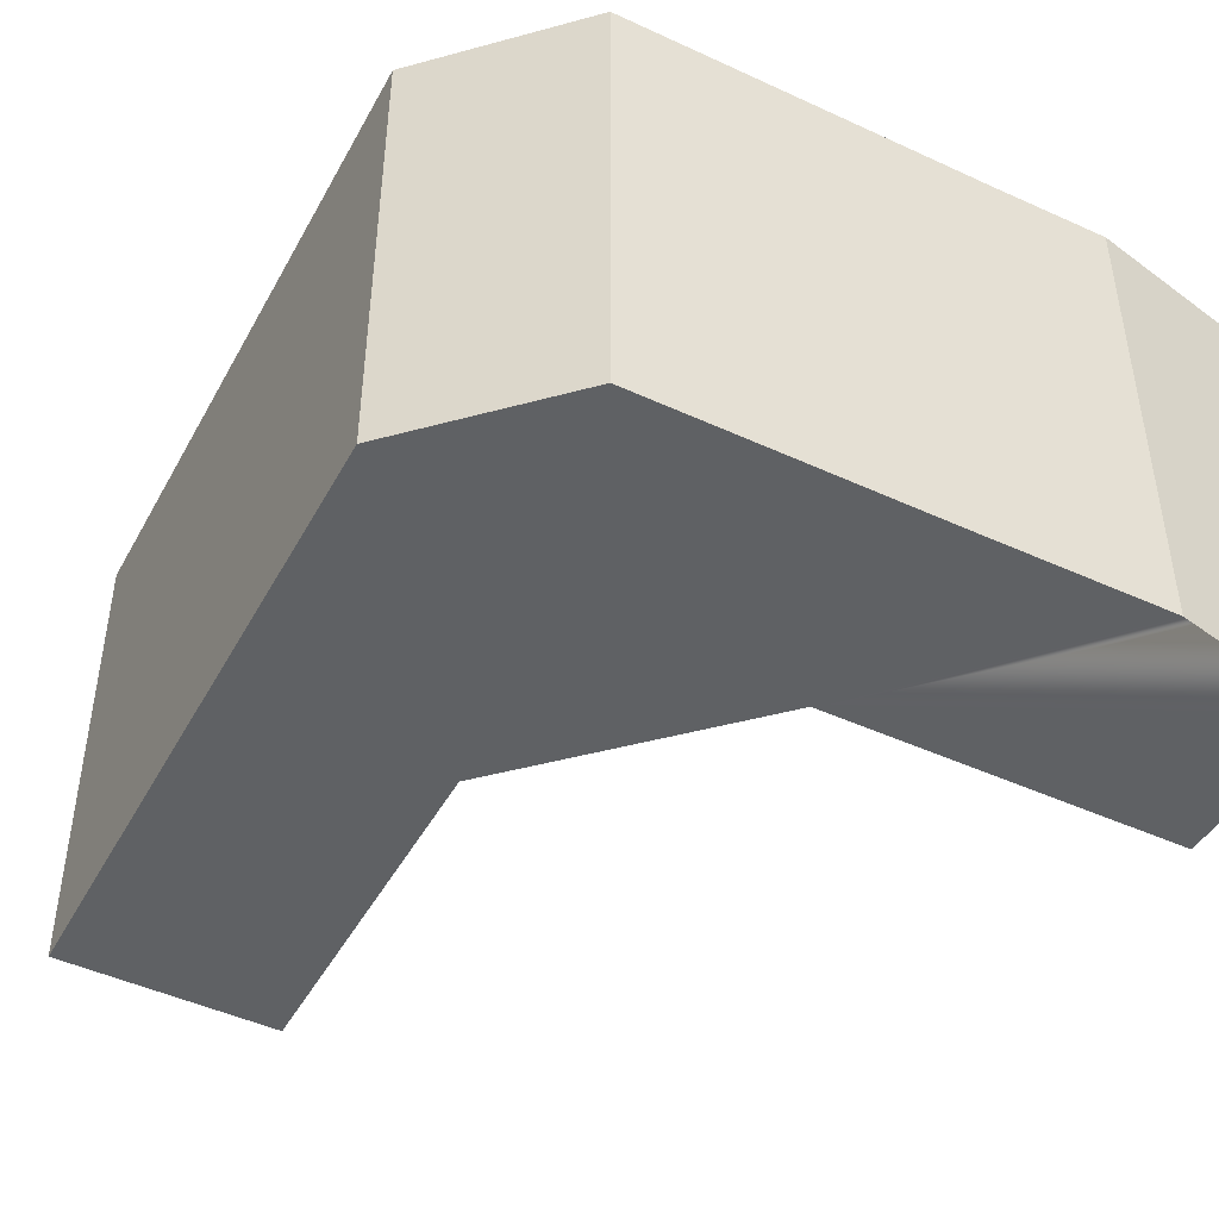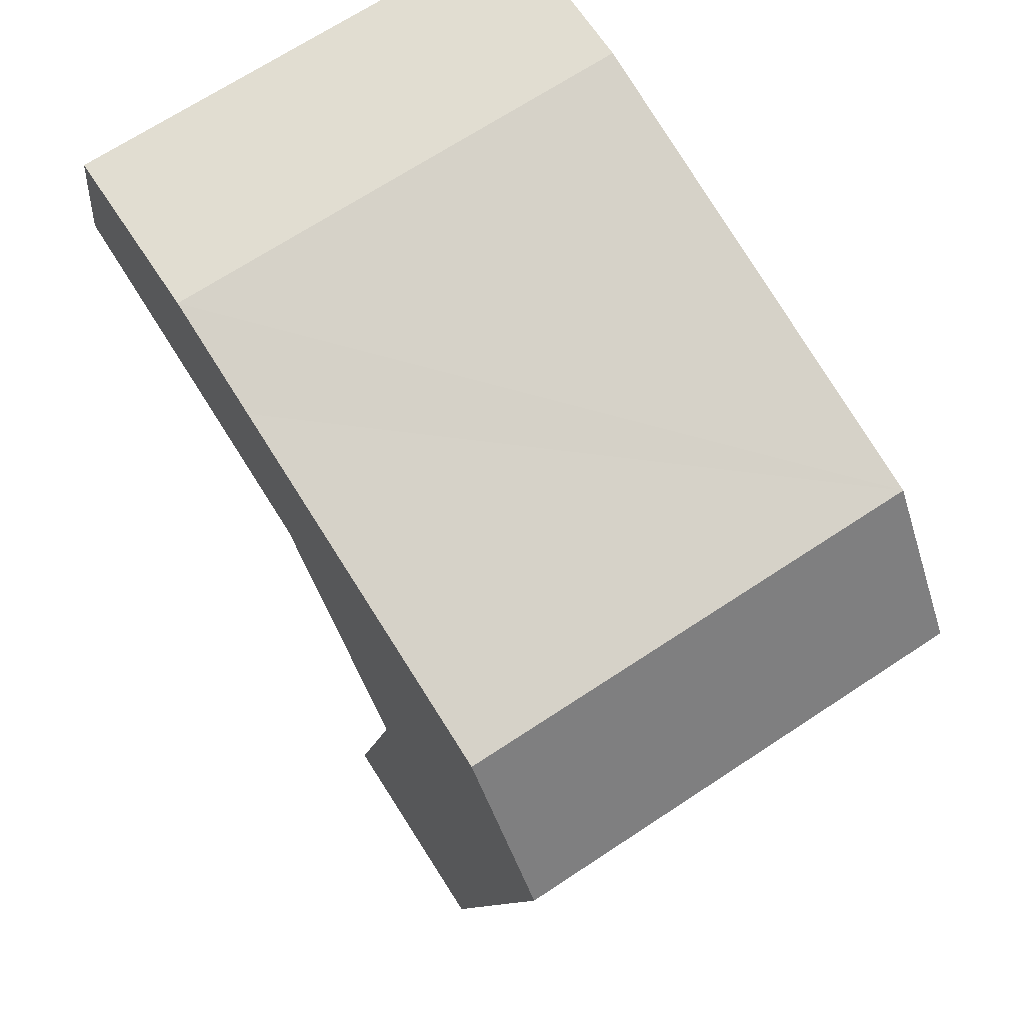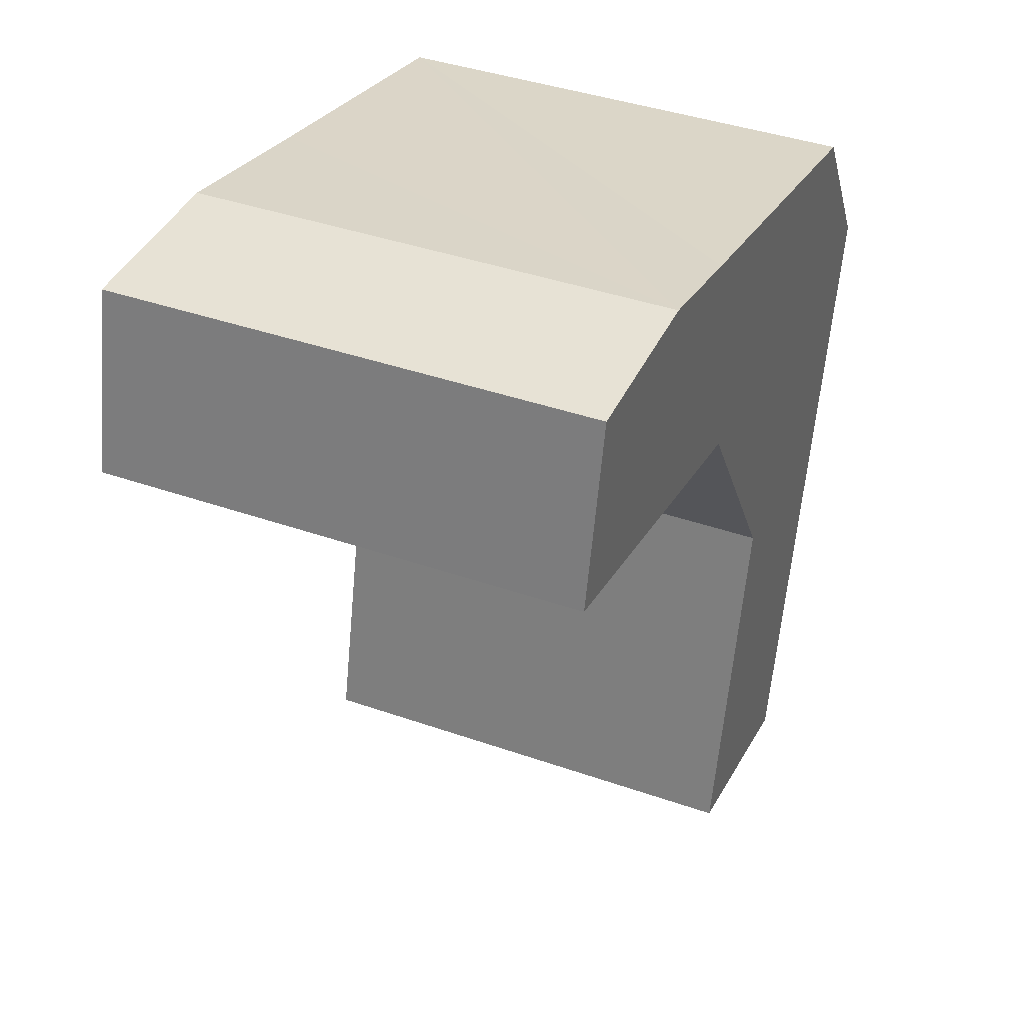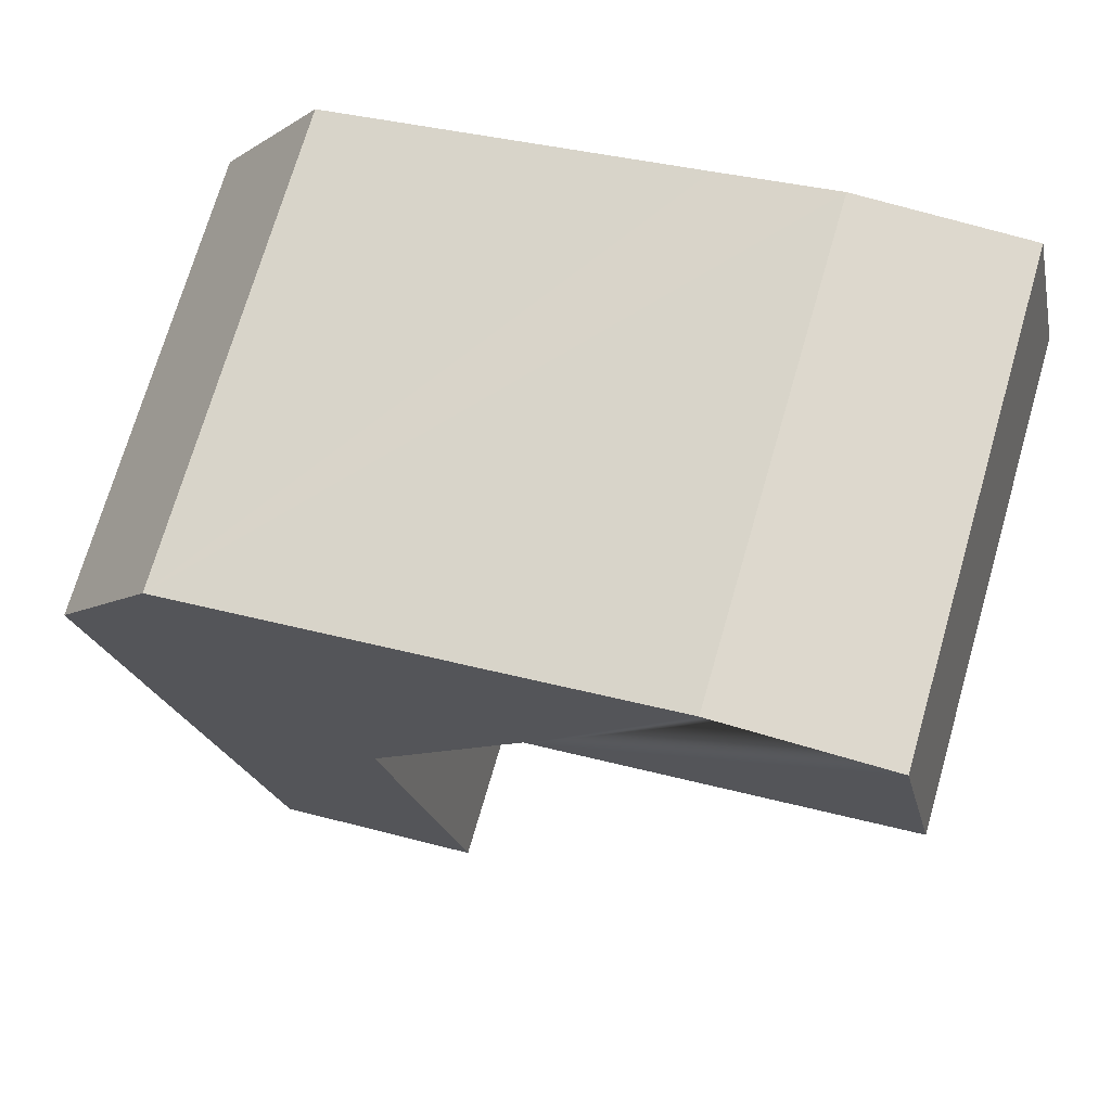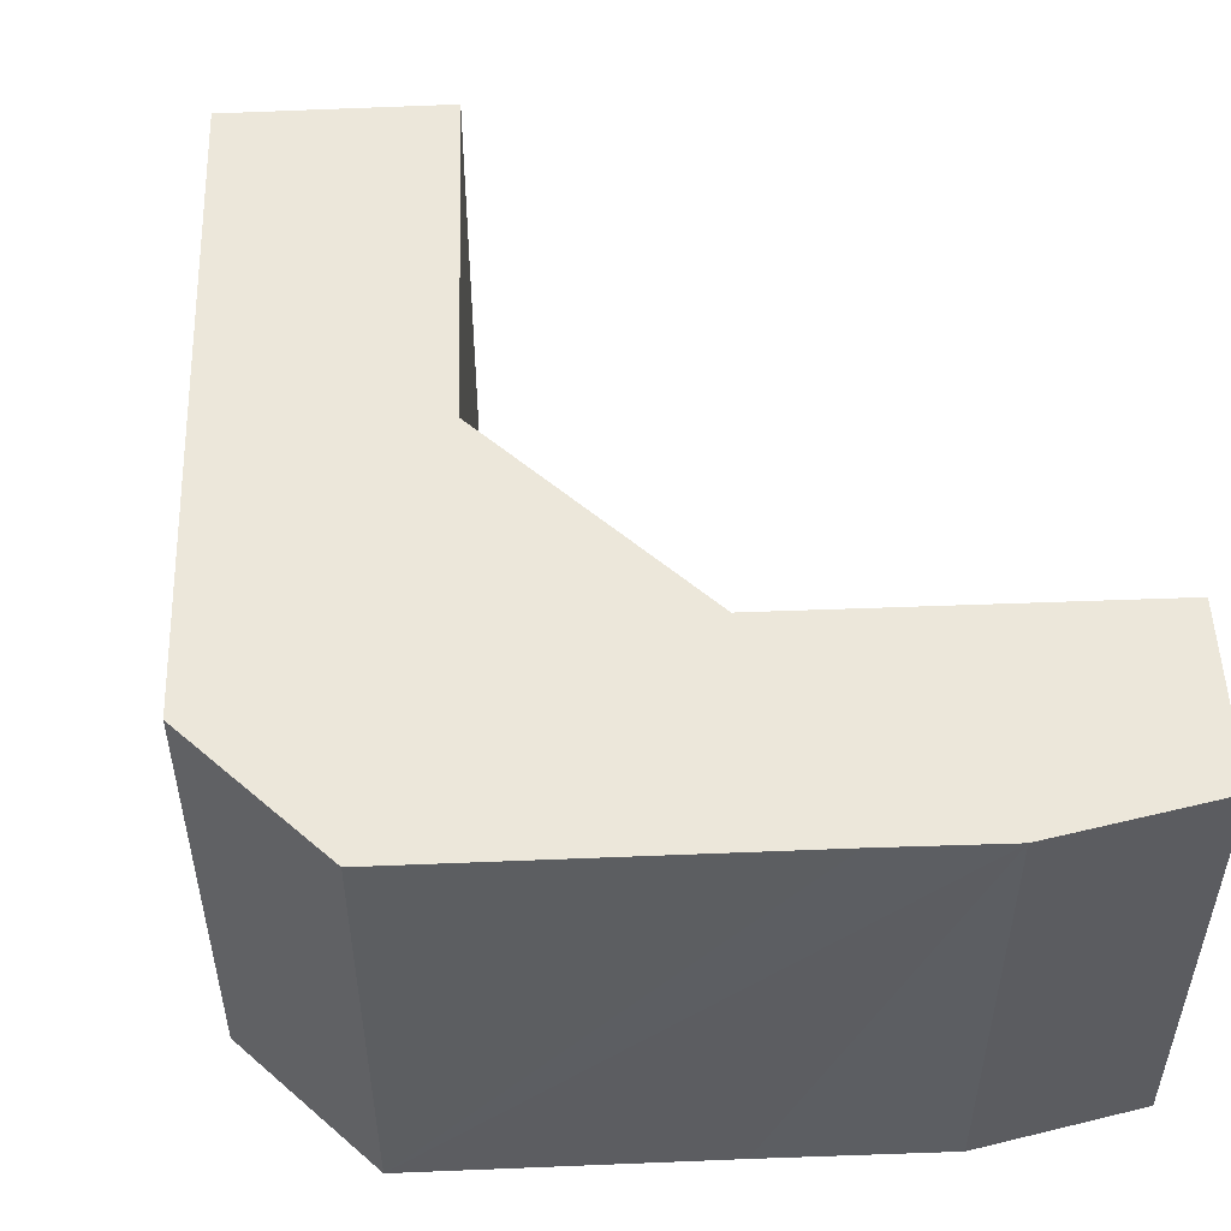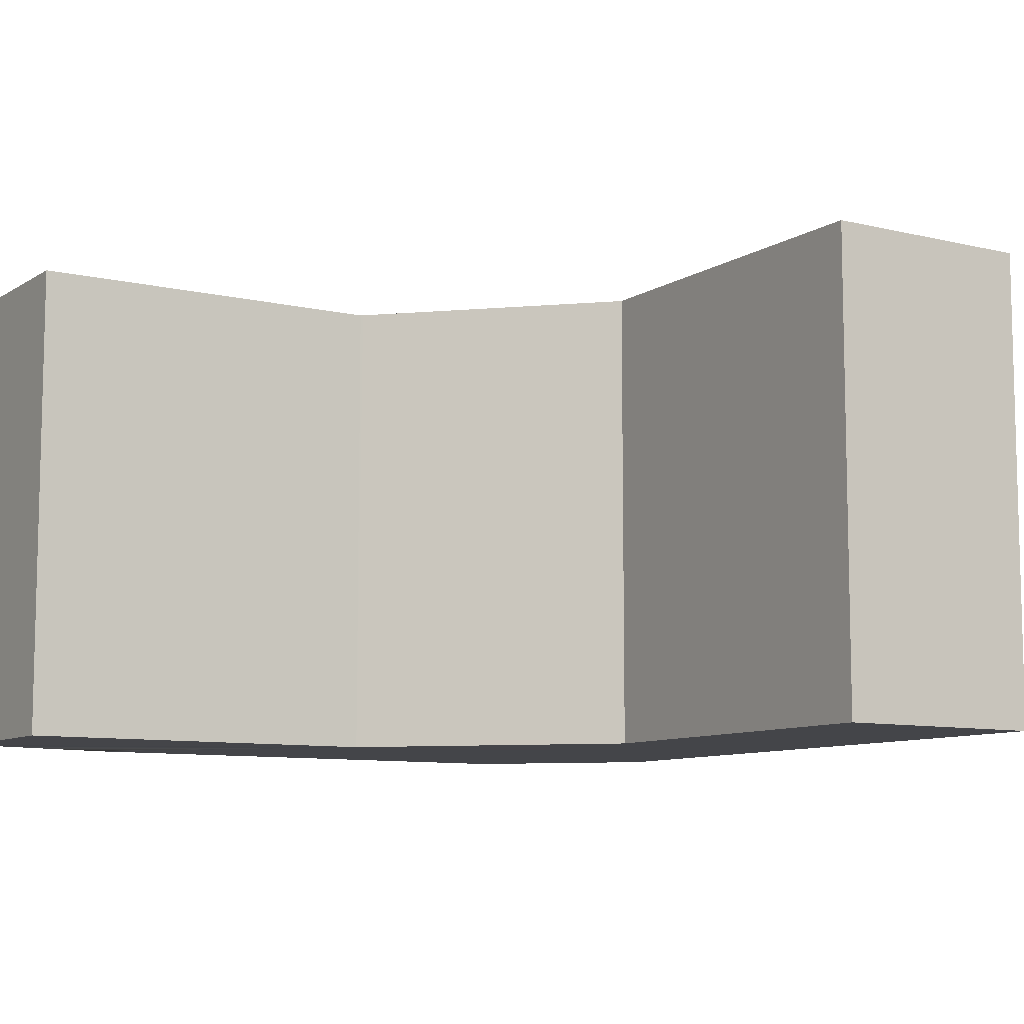
<metadata>
{"format":"obj","ext":"obj","renderer":"f3d","projection":"perspective","resolution":1024,"background":"white","views":[{"elev":-45.6,"azim":-40.3,"up":"+Y"},{"elev":68.7,"azim":-123.5,"up":"+Z"},{"elev":40.3,"azim":113.3,"up":"+Z"},{"elev":72.1,"azim":16.2,"up":"+Z"},{"elev":52.2,"azim":-14.8,"up":"+Y"},{"elev":-9.0,"azim":135.3,"up":"+Y"}]}
</metadata>
<code>
v  5.97 24.61 -25.85
v  18.81 24.61 -30.91
v  7.668 24.61 -33.21
v  4.37 24.61 -18.93
v  0.988 24.61 -4.278
v  0 24.61 1.507e-15
v  5.279 24.61 8.35
v  14.49 24.61 -12.37
v  14.46 24.61 -12.23
v  20.89 24.61 -2.07
v  9.59 24.61 9.289
v  10.5 24.61 9.487
v  16.25 24.61 10.74
v  22.48 24.61 0.45
v  20.89 24.61 11.75
v  22.56 24.61 0.571
v  22.7 24.61 0.601
v  41.07 24.61 4.656
v  24.19 24.61 12.47
v  30.22 24.61 13.84
v  31.06 24.61 13.84
v  39.03 24.61 13.84
v  7.668 2.033e-15 -33.21
v  5.97 1.583e-15 -25.85
v  0.988 2.62e-16 -4.278
v  0 0 0
v  4.37 1.159e-15 -18.93
v  5.279 -5.113e-16 8.35
v  9.59 -5.688e-16 9.289
v  20.89 -7.194e-16 11.75
v  30.22 -8.473e-16 13.84
v  10.5 -5.809e-16 9.487
v  16.25 -6.576e-16 10.74
v  24.19 -7.634e-16 12.47
v  39.03 -8.473e-16 13.84
v  31.06 -8.473e-16 13.84
v  41.07 -2.851e-16 4.656
v  14.46 7.491e-16 -12.23
v  18.81 1.892e-15 -30.91
v  14.49 7.574e-16 -12.37
v  22.56 -3.496e-17 0.571
v  22.7 -3.68e-17 0.601
v  22.48 -2.755e-17 0.45
v  20.89 1.268e-16 -2.07
g defaultobject
f 1 2 3
f 2 1 4
f 2 4 5
f 2 5 6
f 2 6 7
f 2 7 8
f 8 7 9
f 9 7 10
f 10 7 11
f 10 11 12
f 10 12 13
f 10 13 14
f 14 13 15
f 14 15 16
f 16 15 17
f 17 15 18
f 18 15 19
f 18 19 20
f 18 20 21
f 18 21 22
f 23 1 3
f 1 23 4
f 4 23 5
f 5 23 6
f 6 23 24
f 6 24 25
f 6 25 26
f 25 24 27
f 26 7 6
f 7 26 28
f 28 11 7
f 11 28 12
f 12 28 13
f 13 28 15
f 15 28 19
f 19 28 20
f 20 28 29
f 20 29 30
f 20 30 31
f 30 29 32
f 30 32 33
f 31 30 34
f 31 21 20
f 21 31 22
f 22 31 35
f 35 31 36
f 35 18 22
f 18 35 37
f 38 8 9
f 8 38 2
f 2 38 39
f 39 38 40
f 37 17 18
f 17 37 16
f 16 37 41
f 41 37 42
f 39 3 2
f 3 39 23
f 41 14 16
f 14 41 10
f 10 41 9
f 9 41 38
f 38 41 43
f 38 43 44
f 35 42 37
f 42 35 36
f 42 36 31
f 42 31 34
f 42 34 30
f 42 30 33
f 42 33 41
f 41 33 43
f 43 33 44
f 44 33 38
f 38 33 32
f 38 32 29
f 40 23 39
f 23 40 38
f 23 38 29
f 23 29 28
f 23 28 24
f 24 28 25
f 25 28 26
f 24 25 27

</code>
